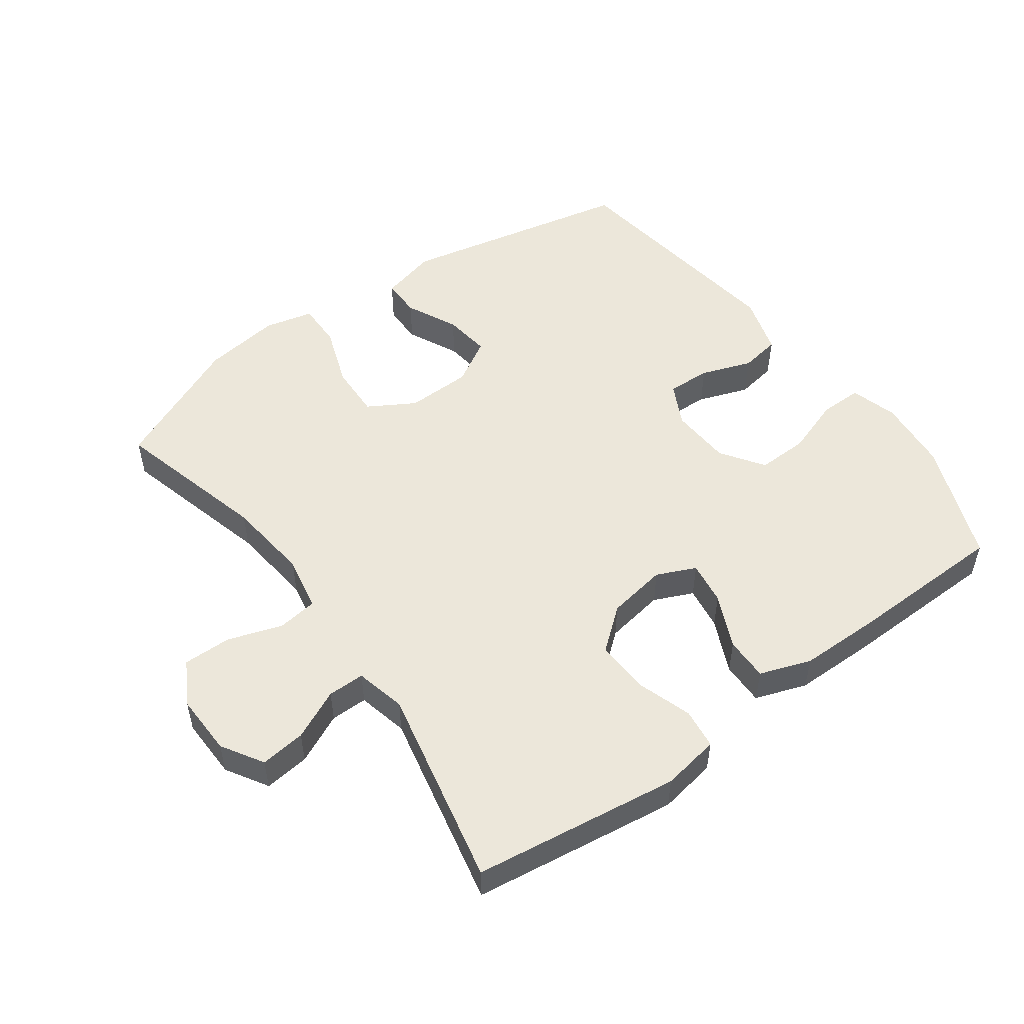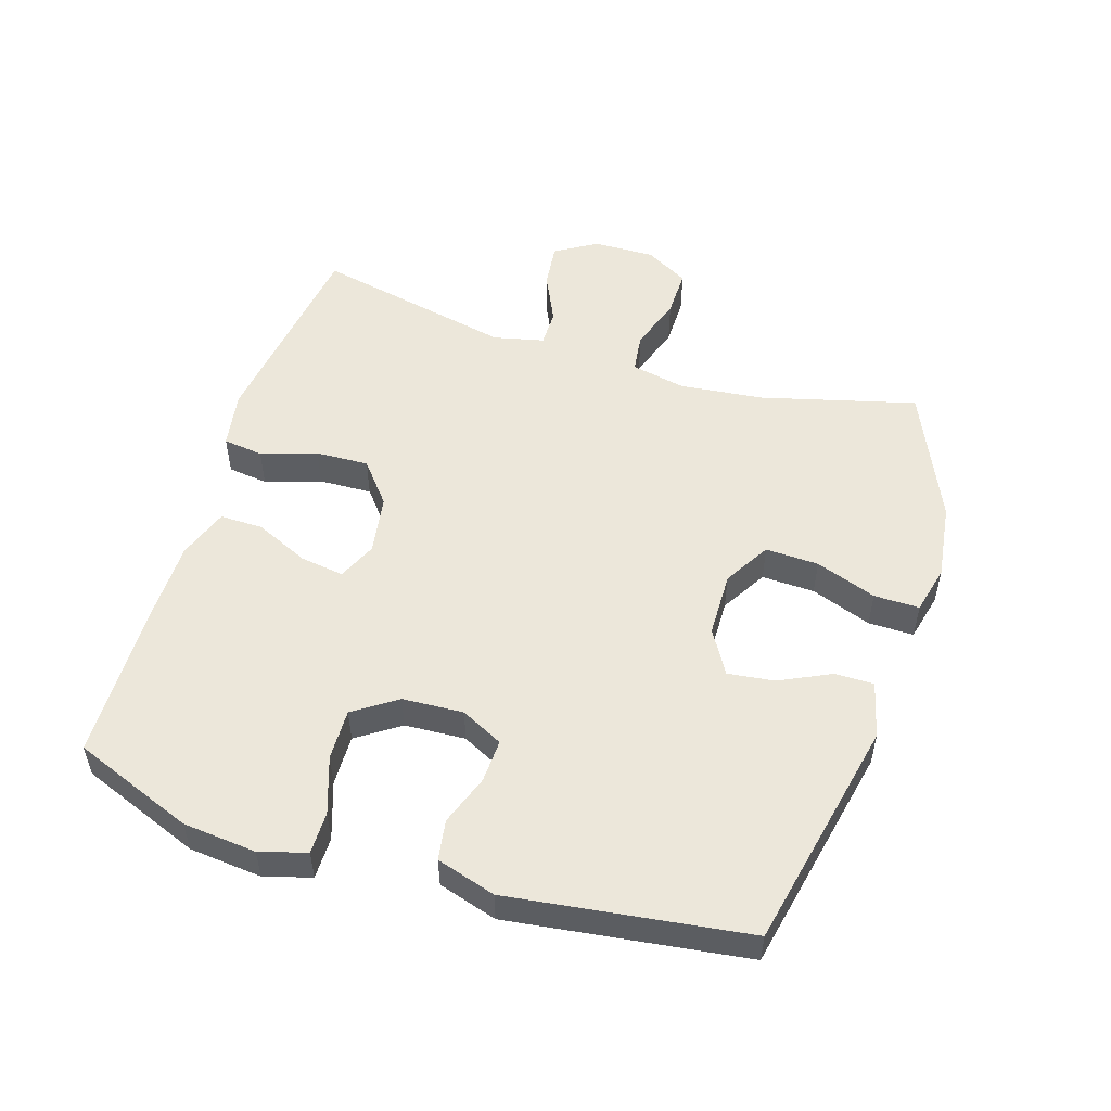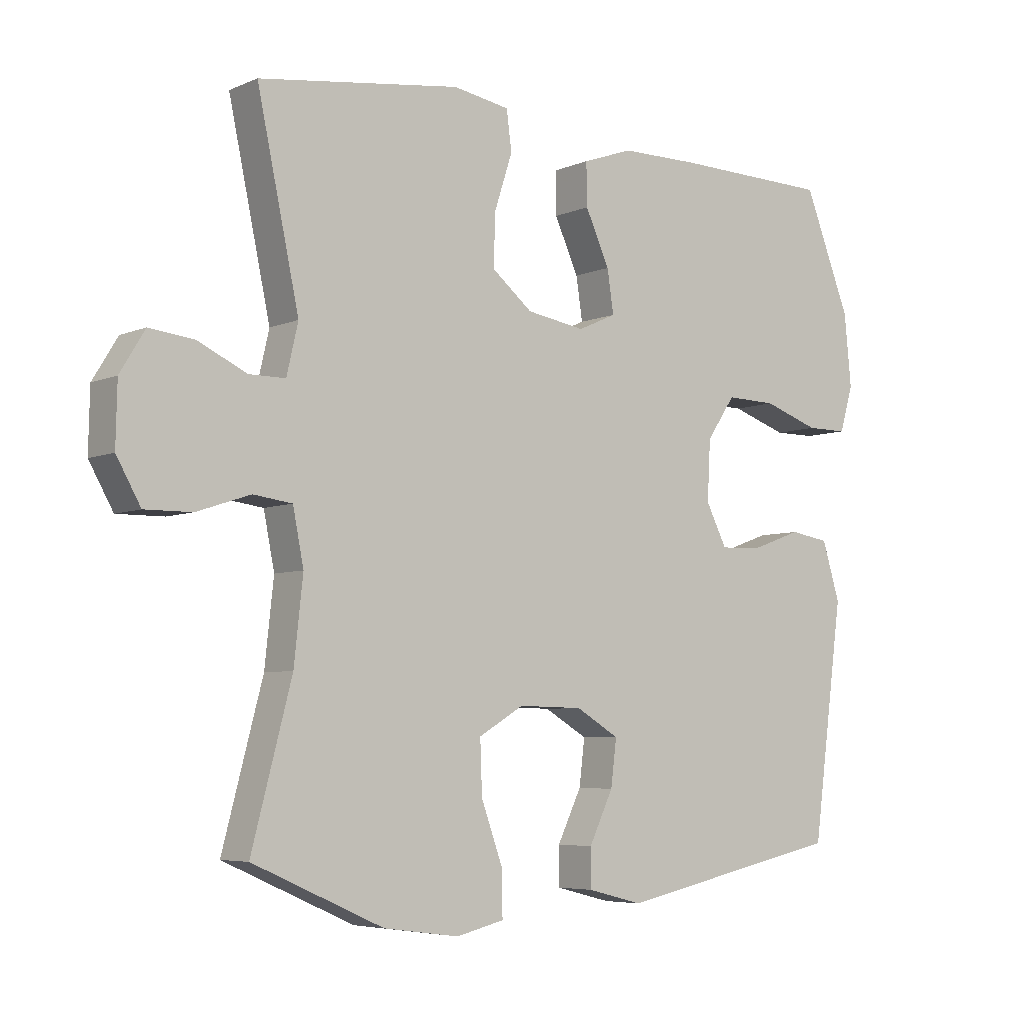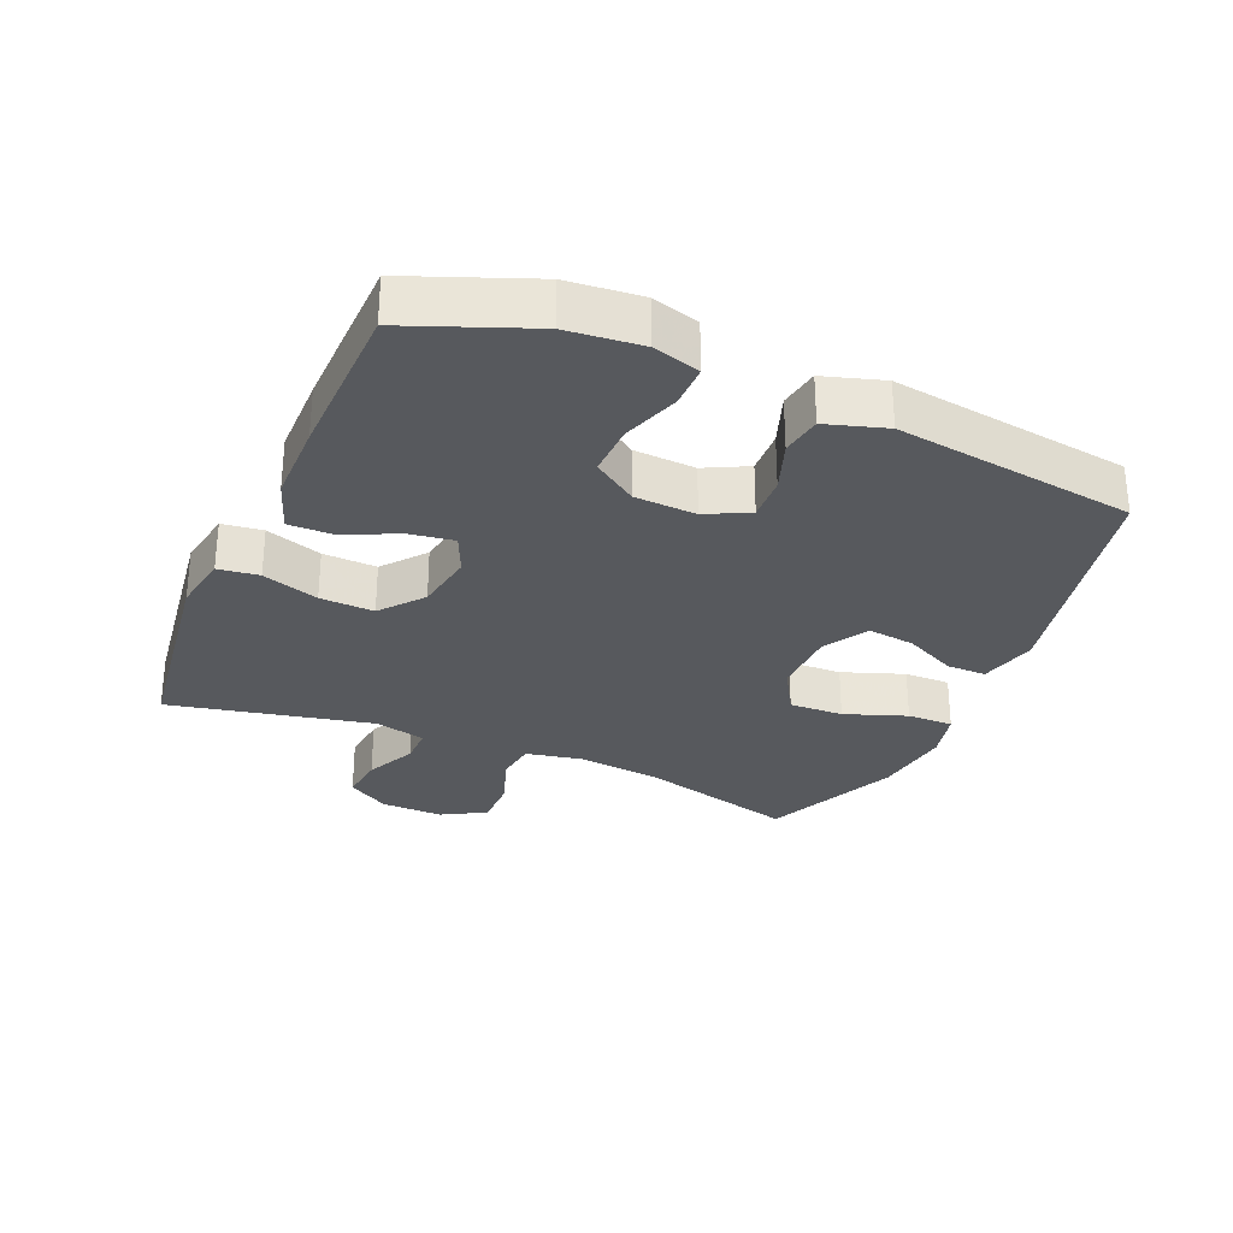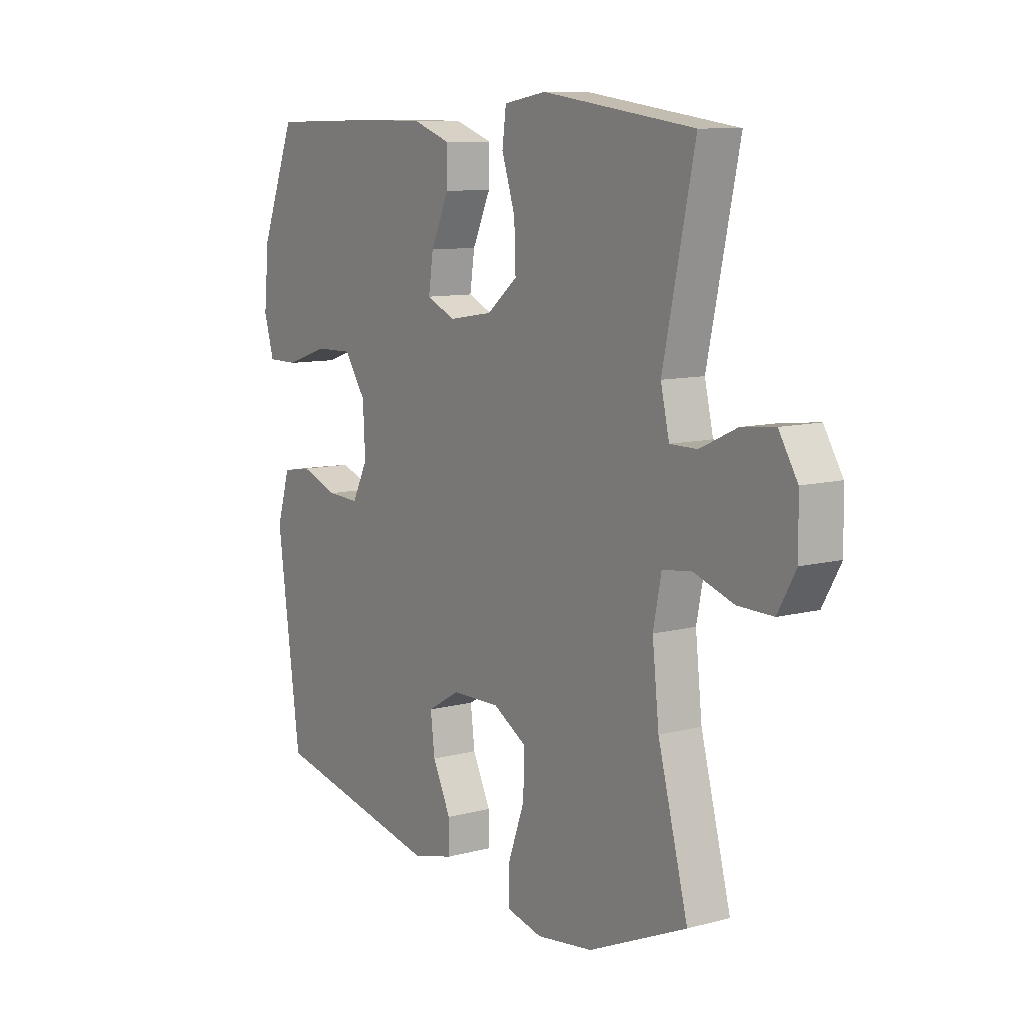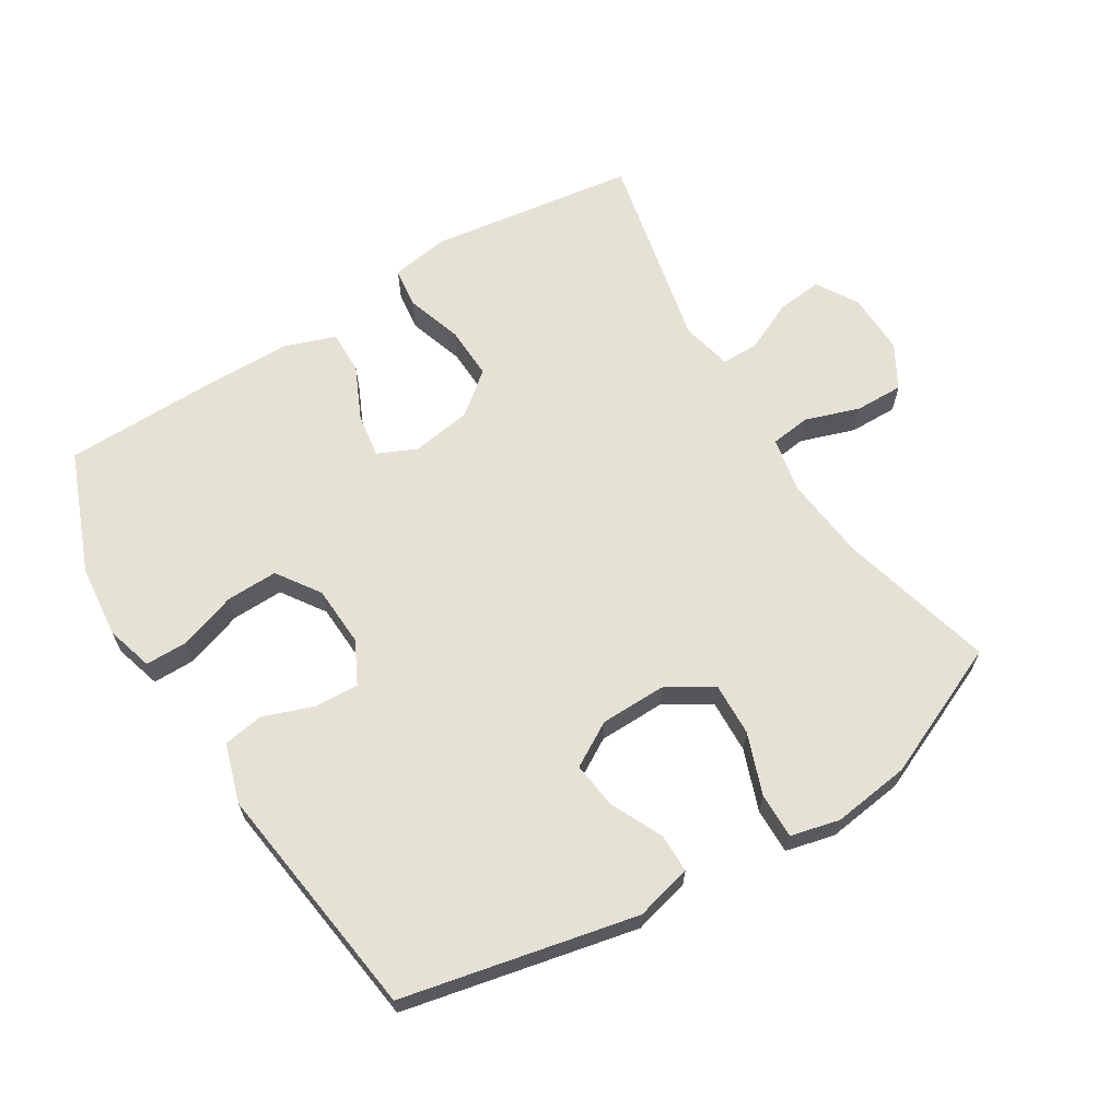
<metadata>
{"format":"obj","ext":"obj","renderer":"f3d","projection":"perspective","resolution":1024,"background":"white","views":[{"elev":51.9,"azim":-36.1,"up":"+Y"},{"elev":52.5,"azim":107.4,"up":"+Y"},{"elev":-5.7,"azim":-38.0,"up":"+Z"},{"elev":-29.7,"azim":66.7,"up":"+Y"},{"elev":9.8,"azim":-124.4,"up":"+Z"},{"elev":64.7,"azim":148.5,"up":"+Y"}]}
</metadata>
<code>
v -0.5 0.07 0.5
v -0.182 0.07 0.544
v -0.093 0.07 0.529
v -0.085 0.07 0.467
v -0.113 0.07 0.381
v -0.116 0.07 0.299
v -0.052 0.07 0.247
v 0.04 0.07 0.232
v 0.1 0.07 0.259
v 0.09 0.07 0.326
v 0.052 0.07 0.409
v 0.051 0.07 0.476
v 0.13 0.07 0.504
v 0.254 0.07 0.505
v 0.5 0.07 0.5
v 0.573 0.07 0.314
v 0.584 0.07 0.201
v 0.563 0.07 0.129
v 0.498 0.07 0.129
v 0.41 0.07 0.159
v 0.331 0.07 0.161
v 0.286 0.07 0.095
v 0.281 0.07 0.001
v 0.314 0.07 -0.064
v 0.381 0.07 -0.061
v 0.459 0.07 -0.033
v 0.521 0.07 -0.043
v 0.549 0.07 -0.134
v 0.5 0.07 -0.5
v 0.142 0.07 -0.576
v 0.055 0.07 -0.554
v 0.055 0.07 -0.494
v 0.093 0.07 -0.415
v 0.102 0.07 -0.343
v 0.034 0.07 -0.303
v -0.067 0.07 -0.301
v -0.138 0.07 -0.343
v -0.135 0.07 -0.425
v -0.101 0.07 -0.519
v -0.1 0.07 -0.589
v -0.175 0.07 -0.607
v -0.294 0.07 -0.591
v -0.5 0.07 -0.5
v -0.437 0.07 -0.261
v -0.423 0.07 -0.132
v -0.44 0.07 -0.047
v -0.501 0.07 -0.039
v -0.585 0.07 -0.067
v -0.659 0.07 -0.068
v -0.697 0.07 -0.001
v -0.695 0.07 0.094
v -0.656 0.07 0.158
v -0.586 0.07 0.15
v -0.509 0.07 0.114
v -0.452 0.07 0.114
v -0.434 0.07 0.192
v -0.5 0 0.5
v -0.182 0 0.544
v -0.093 0 0.529
v -0.085 0 0.467
v -0.113 0 0.381
v -0.116 0 0.299
v -0.052 0 0.247
v 0.04 0 0.232
v 0.1 0 0.259
v 0.09 0 0.326
v 0.052 0 0.409
v 0.051 0 0.476
v 0.13 0 0.504
v 0.254 0 0.505
v 0.5 0 0.5
v 0.573 0 0.314
v 0.584 0 0.201
v 0.563 0 0.129
v 0.498 0 0.129
v 0.41 0 0.159
v 0.331 0 0.161
v 0.286 0 0.095
v 0.281 0 0.001
v 0.314 0 -0.064
v 0.381 0 -0.061
v 0.459 0 -0.033
v 0.521 0 -0.043
v 0.549 0 -0.134
v 0.5 0 -0.5
v 0.142 0 -0.576
v 0.055 0 -0.554
v 0.055 0 -0.494
v 0.093 0 -0.415
v 0.102 0 -0.343
v 0.034 0 -0.303
v -0.067 0 -0.301
v -0.138 0 -0.343
v -0.135 0 -0.425
v -0.101 0 -0.519
v -0.1 0 -0.589
v -0.175 0 -0.607
v -0.294 0 -0.591
v -0.5 0 -0.5
v -0.437 0 -0.261
v -0.423 0 -0.132
v -0.44 0 -0.047
v -0.501 0 -0.039
v -0.585 0 -0.067
v -0.659 0 -0.068
v -0.697 0 -0.001
v -0.695 0 0.094
v -0.656 0 0.158
v -0.586 0 0.15
v -0.509 0 0.114
v -0.452 0 0.114
v -0.434 0 0.192
f 52 53 54
f 51 52 54
f 50 51 54
f 49 50 54
f 48 49 54
f 47 48 54
f 46 47 54 55
f 45 46 55 56
f 42 43 44
f 41 42 44
f 40 41 44
f 39 40 44
f 38 39 44
f 37 38 44 45
f 36 37 45 56
f 31 32 33
f 30 31 33
f 29 30 33
f 28 29 33
f 27 28 33
f 26 27 33
f 25 26 33
f 24 25 33 34
f 23 24 34 35
f 18 19 20
f 17 18 20
f 16 17 20
f 15 16 20
f 14 15 20
f 13 14 20
f 12 13 20
f 11 12 20
f 10 11 20
f 9 10 20 21
f 8 9 21 22
f 3 4 5
f 2 3 5
f 1 2 5
f 56 1 5
f 56 5 6
f 35 36 56
f 23 35 56
f 22 23 56
f 8 22 56
f 7 8 56
f 6 7 56
f 110 109 108
f 110 108 107
f 110 107 106
f 110 106 105
f 110 105 104
f 110 104 103
f 111 110 103 102
f 112 111 102 101
f 100 99 98
f 100 98 97
f 100 97 96
f 100 96 95
f 100 95 94
f 101 100 94 93
f 112 101 93 92
f 89 88 87
f 89 87 86
f 89 86 85
f 89 85 84
f 89 84 83
f 89 83 82
f 89 82 81
f 90 89 81 80
f 91 90 80 79
f 76 75 74
f 76 74 73
f 76 73 72
f 76 72 71
f 76 71 70
f 76 70 69
f 76 69 68
f 76 68 67
f 76 67 66
f 77 76 66 65
f 78 77 65 64
f 61 60 59
f 61 59 58
f 61 58 57
f 61 57 112
f 62 61 112
f 112 92 91
f 112 91 79
f 112 79 78
f 112 78 64
f 112 64 63
f 112 63 62
f 1 57 58 2
f 2 58 59 3
f 3 59 60 4
f 4 60 61 5
f 5 61 62 6
f 6 62 63 7
f 7 63 64 8
f 8 64 65 9
f 9 65 66 10
f 10 66 67 11
f 11 67 68 12
f 12 68 69 13
f 13 69 70 14
f 14 70 71 15
f 15 71 72 16
f 16 72 73 17
f 17 73 74 18
f 18 74 75 19
f 19 75 76 20
f 20 76 77 21
f 21 77 78 22
f 22 78 79 23
f 23 79 80 24
f 24 80 81 25
f 25 81 82 26
f 26 82 83 27
f 27 83 84 28
f 28 84 85 29
f 29 85 86 30
f 30 86 87 31
f 31 87 88 32
f 32 88 89 33
f 33 89 90 34
f 34 90 91 35
f 35 91 92 36
f 36 92 93 37
f 37 93 94 38
f 38 94 95 39
f 39 95 96 40
f 40 96 97 41
f 41 97 98 42
f 42 98 99 43
f 43 99 100 44
f 44 100 101 45
f 45 101 102 46
f 46 102 103 47
f 47 103 104 48
f 48 104 105 49
f 49 105 106 50
f 50 106 107 51
f 51 107 108 52
f 52 108 109 53
f 53 109 110 54
f 54 110 111 55
f 55 111 112 56
f 56 112 57 1

</code>
